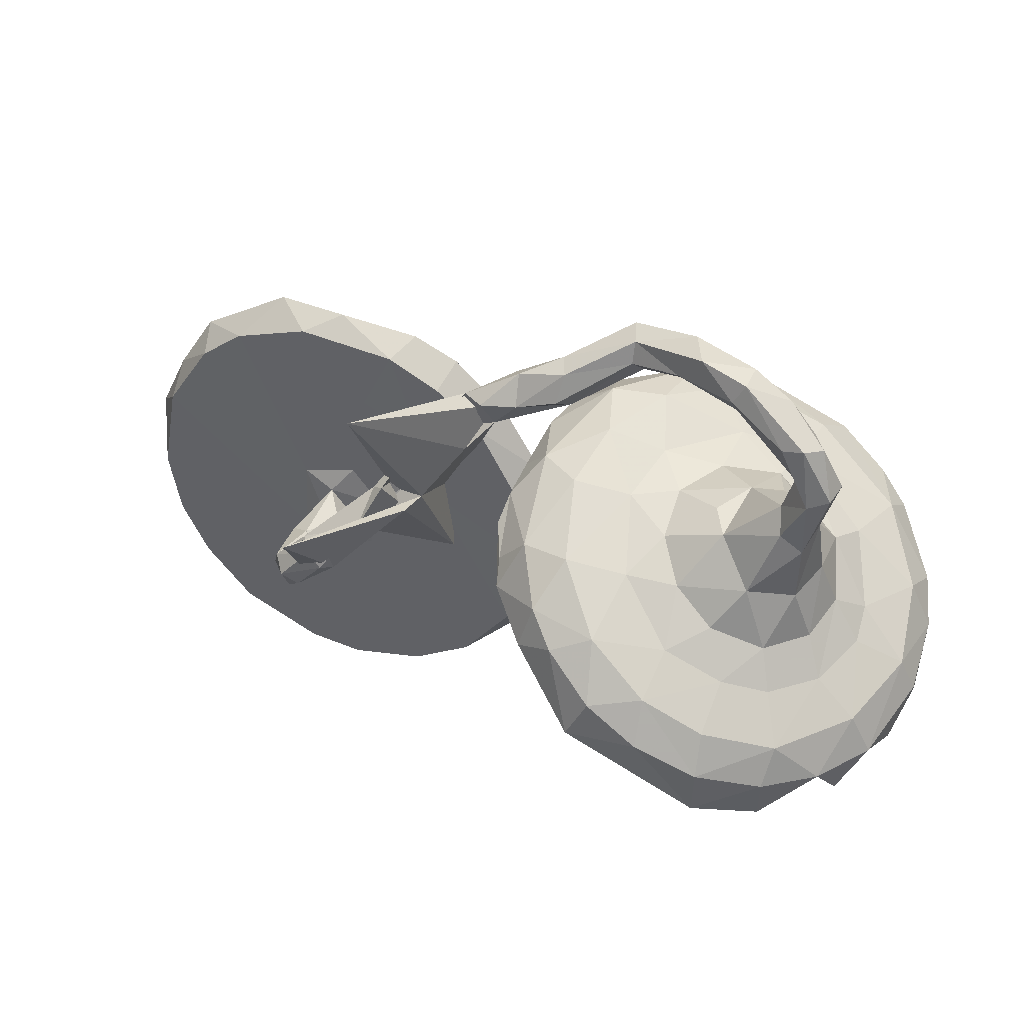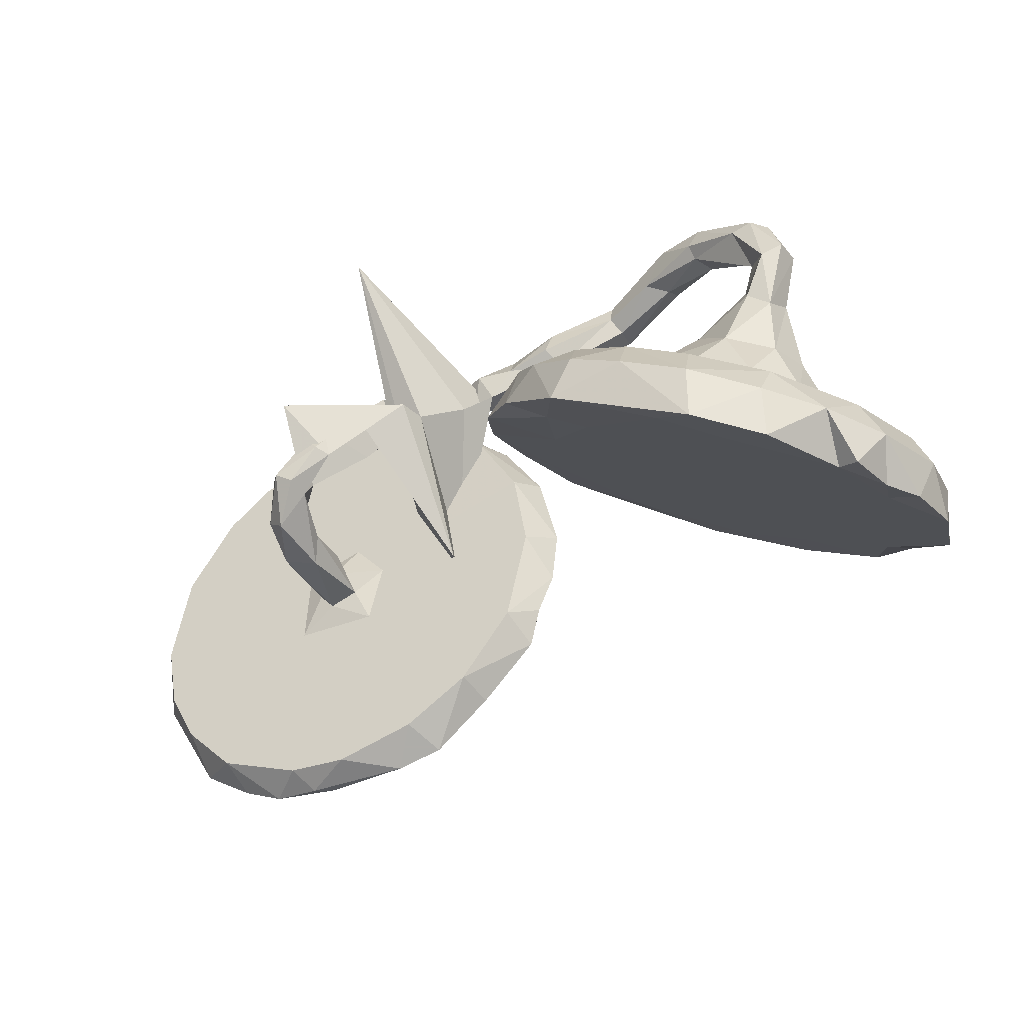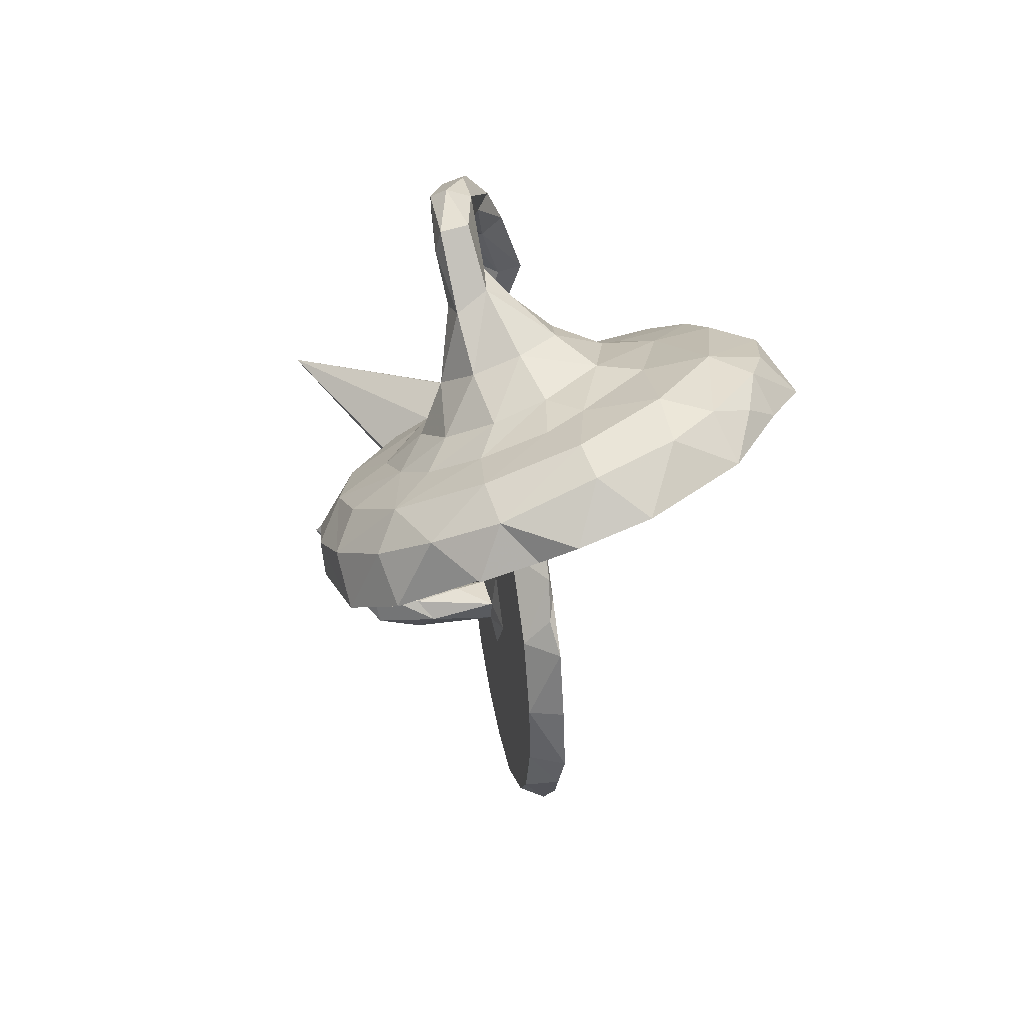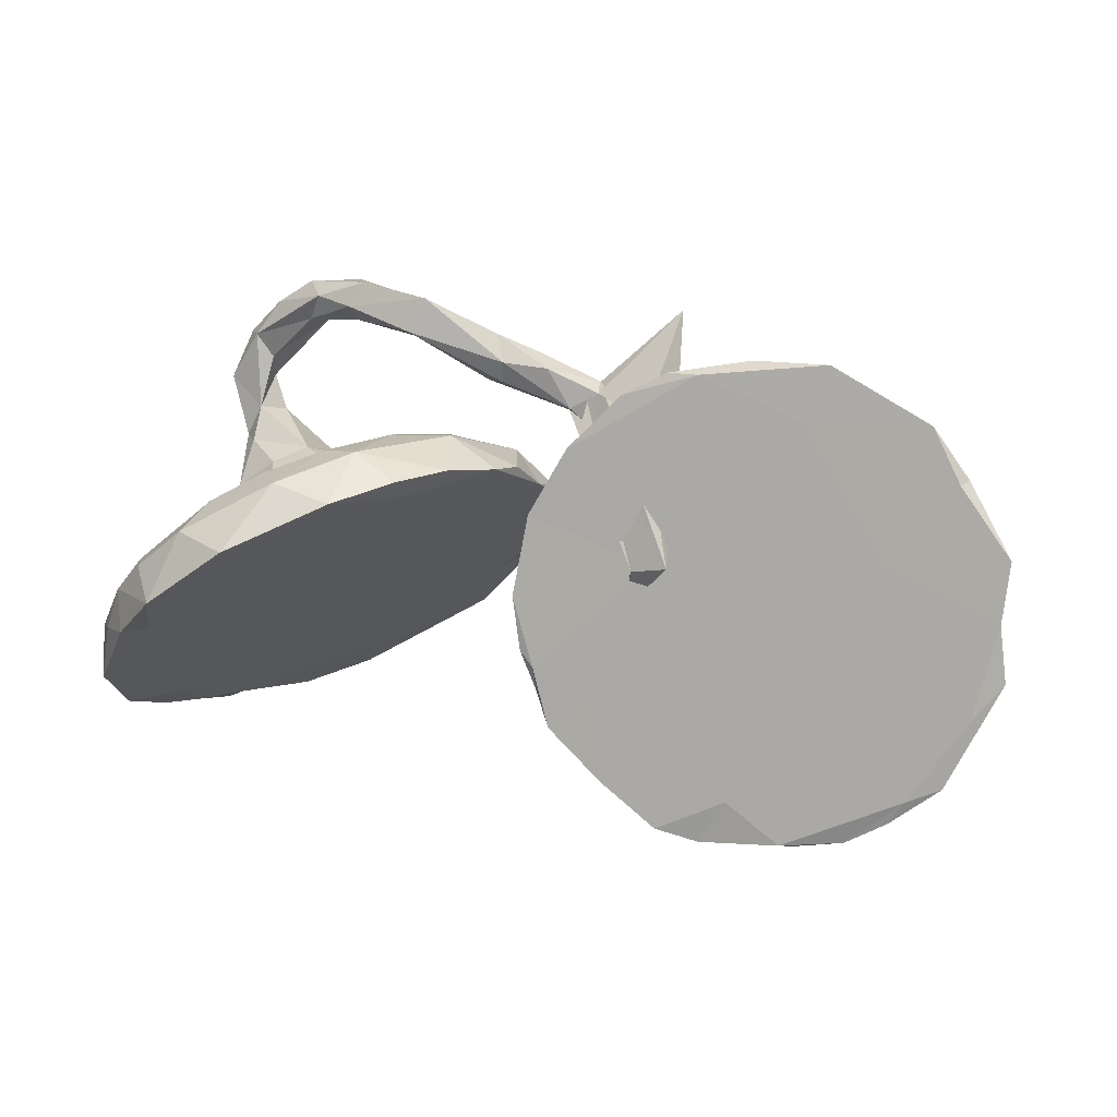
<metadata>
{"format":"obj","ext":"obj","renderer":"f3d","projection":"perspective","resolution":1024,"background":"white","views":[{"elev":29.0,"azim":21.8,"up":"+Y"},{"elev":-51.7,"azim":25.8,"up":"+Y"},{"elev":-20.7,"azim":84.4,"up":"+Y"},{"elev":18.7,"azim":-165.2,"up":"+Y"}]}
</metadata>
<code>
v 0.4073 0.126 -0.4488
v 0.552 0.01854 -0.4424
v 0.5097 0.1355 -0.3845
v 0.3456 0.2262 -0.3519
v 0.5988 0.05991 -0.3702
v 0.4319 0.05646 -0.3663
v 0.4825 0.1701 -0.3062
v 0.6363 -0.06518 -0.3803
v 0.2351 0.2045 -0.3775
v 0.654 0.002456 -0.3439
v 0.2952 0.2541 -0.227
v 0.3021 0.1513 -0.3697
v 0.6877 -0.08006 -0.3268
v 0.5919 -0.06312 -0.3566
v 0.3555 0.1973 -0.1634
v 0.3947 0.2191 -0.2809
v 0.7176 -0.1899 -0.2975
v 0.6414 0.03705 -0.2704
v 0.1443 0.2269 -0.299
v 0.07115 0.2324 -0.2232
v 0.09814 0.2657 -0.1189
v 0.2231 0.2682 -0.27
v 0.2039 0.2636 -0.1334
v 0.4654 0.1477 -0.2093
v 0.6009 0.02587 -0.1638
v 0.7302 -0.1044 -0.2562
v 0.7166 -0.07871 -0.1705
v 0.2726 0.06308 -0.1941
v 0.5713 0.04383 -0.08782
v 0.1884 0.4796 0.02343
v 0.01041 0.2134 -0.1333
v 0.3478 0.4484 0.05738
v 0.1399 0.1875 -0.2426
v 0.7538 -0.1685 -0.1851
v 0.4475 0.1459 -0.1164
v 0.46 -0.0866 -0.1673
v 0.3206 0.4925 0.07137
v 0.4201 0.4583 0.09047
v 0.5497 0.1095 -0.01895
v 0.4788 0.1619 -0.02149
v 0.2922 0.1568 0.04236
v 0.3483 0.175 -0.05201
v 0.2046 0.4642 0.07458
v 0.2144 0.4188 0.007187
v 0.3533 0.4814 0.1466
v 0.2013 0.4214 0.07917
v 0.4273 0.1817 0.02511
v 0.3004 0.4319 0.1171
v 0.05268 0.3245 0.05506
v 0.4482 0.4771 0.1335
v 0.341 0.4153 0.09347
v 0.2154 0.4016 0.05162
v 0.7567 -0.2394 -0.05881
v 0.2381 0.1976 -0.02898
v 0.5196 0.4312 0.1432
v 0.4236 0.4005 0.1524
v 0.5643 0.3678 0.1315
v 0.04708 0.3636 0.04405
v 0.4443 0.4087 0.1095
v 0.4435 0.4599 0.1745
v 0.1318 0.2345 -0.005936
v -0.2658 0.3718 0.01344
v -0.1838 0.328 0.003498
v 0.5516 0.2319 0.1064
v -0.4152 0.3997 0.02824
v 0.591 0.3633 0.1775
v 0.4191 0.423 0.1728
v -0.323 0.3737 0.003759
v -0.008208 0.1988 -0.05883
v 0.5338 0.3246 0.1348
v 0.06482 0.4094 0.07256
v -0.03432 0.3553 0.05279
v 0.7327 -0.1733 -0.03642
v 0.6207 0.2795 0.1401
v 0.548 0.179 0.05391
v -0.5566 0.4057 0.004834
v 0.08628 0.3201 0.08264
v 0.08139 0.3925 0.1125
v 0.6473 -0.07525 -0.05302
v 0.01558 0.1372 -0.01855
v -0.08755 0.2255 -0.01536
v -0.515 0.3059 -0.01257
v 0.5615 0.3652 0.2039
v -0.01541 0.3716 0.09796
v 0.2631 -0.05589 0.00926
v 0.5208 0.3593 0.1998
v -0.2982 0.3394 0.06549
v -0.2023 0.2847 0.05777
v 0.6474 -0.2187 -0.1692
v -0.01998 0.1007 -0.03355
v 0.6011 -0.03776 0.004496
v 0.5384 0.2841 0.1554
v -0.1208 0.209 0.0473
v 0.5139 0.2201 0.1424
v 0.5777 0.05373 0.0457
v 0.5797 0.1753 0.1046
v -0.06135 0.2661 0.1075
v 0.06885 0.3362 0.1231
v -0.7415 0.3139 -0.016
v -0.01238 0.3125 0.1215
v -0.4851 0.368 0.06595
v 0.6493 -0.1182 0.007594
v 0.6116 0.2679 0.1877
v 0.7444 -0.3006 -0.1478
v 0.5709 0.251 0.1938
v 0.2082 0.1516 0.0839
v -0.2532 0.02874 -0.05223
v -0.05108 0.06692 0.02463
v -0.1172 0.3214 0.1164
v -0.4186 0.1529 -0.03566
v 0.3788 0.1591 0.08681
v 0.5608 0.1369 0.1536
v -0.07435 0.2807 0.06146
v -0.07964 0.3105 0.1342
v -0.2053 0.3913 0.4413
v 0.003273 -0.04967 -0.05874
v -0.3685 0.2227 0.04359
v 0.4076 0.1342 0.1381
v -0.7257 0.27 0.04306
v -0.02771 0.1428 0.02482
v -0.7954 0.2157 -0.03393
v -0.2529 0.1693 0.0376
v -0.04096 -0.1777 -0.08186
v -0.1237 0.3071 0.08131
v 0.5216 0.1715 0.167
v -0.01411 -0.1502 -0.07155
v 0.2918 0.1032 0.1282
v 0.45 -0.2161 0.05374
v 0.6655 -0.3109 -0.04006
v -0.6345 0.3291 0.05554
v -0.03775 -0.08926 0.00012
v -0.1912 0.241 0.1586
v 0.5739 -0.0734 0.09016
v 0.5482 0.0272 0.1235
v -0.4142 0.04787 0.01378
v 0.7216 -0.3474 -0.0332
v -0.232 0.02705 0.01414
v -0.392 -0.04972 -0.06889
v -0.03881 0.07268 0.1469
v 0.1053 0.1782 0.1159
v -0.8085 0.2189 -0.006851
v -0.8912 0.09388 -0.05702
v -0.0468 -0.2251 -0.07667
v -0.6736 0.06679 -0.05646
v 0.678 -0.3582 0.02591
v -0.3595 -0.02712 0.002221
v -0.07536 -0.2867 -0.1001
v -0.2241 0.02362 -0.07778
v -0.871 -0.02577 -0.01036
v -0.1617 -0.2137 -0.09064
v 0.6032 -0.1504 0.1142
v -0.526 0.02349 0.00674
v 0.02864 0.1933 0.06767
v -0.2954 0.04476 -0.1097
v -0.1802 -0.3769 -0.1183
v -0.1105 0.2139 0.1375
v -0.8812 -0.01747 -0.07583
v 0.505 -0.07365 0.168
v 0.7074 -0.3039 0.09096
v -0.02952 0.1187 0.1059
v 0.3382 0.03715 0.1886
v 0.04709 0.08461 0.2266
v -0.1716 0.1351 0.209
v -0.4619 -0.004451 0.01995
v -0.1955 -0.3701 -0.05124
v 0.6752 -0.224 0.1139
v 0.4679 0.04672 0.1749
v -0.826 0.1433 0.01898
v -0.5449 -0.1162 -0.01756
v -0.4707 -0.08336 0.003077
v 0.2438 0.05017 0.2065
v -0.4979 -0.1518 -0.08875
v -0.8965 -0.1218 -0.08734
v -0.394 -0.1329 -0.0165
v 0.5268 -0.1482 0.1975
v -0.09233 -0.2575 -0.02989
v -0.4148 -0.3861 -0.1258
v 0.09275 -0.01532 0.1398
v -0.8418 -0.1913 -0.1038
v -0.2862 -0.4507 -0.1334
v 0.411 -0.02865 0.2051
v -0.6611 -0.3089 -0.05257
v -0.517 -0.4538 -0.1397
v -0.4187 -0.06968 0.005791
v 0.6532 -0.3862 0.1187
v -0.004218 -0.01117 0.2406
v -0.7342 -0.3493 -0.1277
v 0.1945 -0.1407 0.2244
v -0.8569 -0.1503 -0.03088
v -0.453 -0.0281 0.1572
v -0.3663 -0.4696 -0.1288
v 0.447 -0.1174 0.2419
v -0.01131 0.03236 0.2078
v -0.8011 -0.3189 -0.1194
v -0.6335 -0.439 -0.1277
v -0.4959 -0.04899 0.009056
v -0.5478 -0.4603 -0.119
v -0.8106 -0.2555 -0.0474
v -0.3166 -0.4312 -0.06444
v -0.7086 -0.3937 -0.1257
v 0.136 0.07856 0.2412
v 0.6171 -0.3664 0.1059
v 0.5614 -0.2307 0.2545
v -0.5717 -0.4373 -0.07197
v -0.2222 0.1323 0.1951
v -0.7232 -0.3606 -0.06243
v -0.2571 0.1536 0.2385
v -0.2424 0.1509 0.2038
v -0.1912 -0.08153 0.01196
v -0.1855 0.125 0.257
v -0.4643 -0.4543 -0.07193
v -0.4192 -0.03755 0.07973
v 0.4484 -0.3175 0.2187
v -0.2312 0.1656 0.2604
v -0.2813 0.0478 0.2213
v -0.4154 -0.07032 0.1657
v 0.3429 -0.05934 0.2639
v -0.3795 0.07244 0.3892
v -0.3427 0.049 0.2308
v -0.4936 -0.04272 0.1322
v -0.2697 0.09044 0.2931
v -0.4876 -0.1013 0.1583
v -0.3843 -0.01696 0.2475
v -0.3905 -0.06029 0.2637
v -0.4034 0.01707 0.2597
v -0.437 -0.1023 0.1295
v -0.4523 -0.01262 0.2847
v 0.6343 -0.3142 0.1974
v -0.42 -0.03631 0.21
v 0.1302 -0.1151 0.2605
v 0.06584 -0.08774 0.3057
v -0.3231 -0.008493 0.2954
v 0.09536 -0.002747 0.306
v 0.2194 -0.03093 0.3225
v -0.487 -0.0648 0.2306
v -0.3858 0.04477 0.2908
v -0.3406 -0.001672 0.3188
v -0.451 -0.1048 0.2442
v 0.3567 -0.3012 0.297
v -0.3624 0.02877 0.3218
v 0.3254 -0.209 0.3766
v 0.534 -0.3917 0.245
v 0.4372 -0.1863 0.3227
v 0.3284 -0.1231 0.3464
v 0.1425 -0.06003 0.3436
v 0.5461 -0.3054 0.2803
v -0.4287 -0.03711 0.314
v 0.2309 -0.1411 0.3766
v -0.3991 -0.05767 0.3036
v 0.4364 -0.2661 0.3485
v 0.1848 -0.2198 0.3651
v 0.4236 -0.3607 0.3208
f 182 204 169
f 174 169 204
f 149 182 169
f 206 204 182
f 206 194 200
f 187 200 194
f 195 206 200
f 198 194 206
f 187 195 200
f 204 206 195
f 244 192 217
f 181 217 192
f 234 244 217
f 243 192 244
f 243 203 192
f 175 192 203
f 250 203 243
f 231 186 230
f 178 230 186
f 251 231 230
f 233 186 231
f 228 202 185
f 145 185 202
f 159 228 185
f 242 202 228
f 219 207 208
f 132 208 207
f 205 219 208
f 236 207 219
f 221 214 207
f 132 207 214
f 236 221 207
f 209 214 221
f 218 215 163
f 205 163 215
f 210 218 163
f 223 215 218
f 115 163 205
f 219 205 215
f 115 205 208
f 209 210 163
f 232 218 210
f 221 232 210
f 224 218 232
f 209 221 210
f 237 232 221
f 225 236 219
f 223 219 215
f 216 184 212
f 164 212 184
f 190 216 212
f 226 184 216
f 164 190 212
f 229 216 190
f 224 226 216
f 170 184 226
f 227 229 190
f 224 216 229
f 227 190 220
f 164 220 190
f 235 227 220
f 222 220 196
f 164 196 220
f 170 222 196
f 235 220 222
f 211 199 204
f 174 204 199
f 197 211 204
f 191 199 211
f 198 182 189
f 149 189 182
f 173 198 189
f 206 182 198
f 195 197 204
f 191 211 197
f 180 199 191
f 183 197 195
f 245 234 233
f 201 233 234
f 231 245 233
f 248 234 245
f 248 244 234
f 241 244 248
f 251 248 245
f 171 234 217
f 250 243 244
f 241 250 244
f 252 250 241
f 246 203 250
f 228 203 246
f 252 246 250
f 251 245 231
f 188 251 230
f 178 188 230
f 239 251 188
f 213 239 188
f 252 251 239
f 192 175 158
f 133 158 175
f 181 192 158
f 167 181 158
f 161 217 181
f 161 181 167
f 134 167 158
f 171 217 161
f 127 171 161
f 173 157 179
f 172 179 157
f 194 173 179
f 149 157 173
f 144 172 157
f 187 179 172
f 177 155 180
f 165 180 155
f 191 177 180
f 138 155 177
f 142 144 157
f 110 172 144
f 121 144 142
f 149 142 157
f 147 165 155
f 150 147 155
f 176 165 147
f 123 147 150
f 138 150 155
f 172 138 177
f 107 150 138
f 183 172 177
f 110 138 172
f 174 165 176
f 143 176 147
f 168 141 142
f 121 142 141
f 149 168 142
f 119 141 168
f 99 121 141
f 100 77 98
f 46 98 77
f 78 100 98
f 97 77 100
f 49 77 97
f 114 97 100
f 100 84 114
f 109 114 84
f 78 84 100
f 72 109 84
f 154 114 109
f 134 95 96
f 39 96 95
f 112 134 96
f 133 95 134
f 74 112 96
f 167 134 112
f 125 94 118
f 47 118 94
f 167 125 118
f 105 94 125
f 125 112 105
f 103 105 112
f 167 112 125
f 74 103 112
f 83 105 103
f 92 94 105
f 86 92 105
f 64 94 92
f 83 103 66
f 74 66 103
f 55 83 66
f 86 105 83
f 60 86 83
f 107 81 90
f 93 90 81
f 116 107 90
f 68 81 107
f 107 110 68
f 82 68 110
f 138 110 107
f 76 68 82
f 144 82 110
f 82 99 76
f 130 76 99
f 121 99 82
f 119 130 99
f 101 76 130
f 63 81 68
f 101 65 76
f 68 76 65
f 87 65 101
f 62 68 65
f 129 89 104
f 17 104 89
f 136 129 104
f 128 89 129
f 109 72 124
f 113 124 72
f 132 109 124
f 46 78 98
f 64 47 94
f 111 118 47
f 64 74 96
f 56 92 86
f 223 225 219
f 227 236 225
f 229 225 223
f 238 235 222
f 223 224 229
f 239 213 242
f 202 242 213
f 252 239 242
f 128 202 213
f 242 228 246
f 252 242 246
f 240 221 236
f 227 240 236
f 237 221 240
f 247 237 240
f 247 240 227
f 224 223 218
f 249 232 237
f 249 224 232
f 225 229 227
f 238 224 249
f 247 227 235
f 238 222 226
f 170 226 222
f 224 238 226
f 247 235 238
f 247 238 249
f 251 241 248
f 252 241 251
f 247 249 237
f 85 28 36
f 6 36 28
f 128 85 36
f 80 28 85
f 178 80 85
f 33 28 80
f 153 69 120
f 31 120 69
f 160 153 120
f 21 69 153
f 63 93 81
f 108 90 93
f 21 31 69
f 80 120 31
f 33 80 31
f 139 120 80
f 88 93 63
f 62 88 63
f 122 93 88
f 62 63 68
f 88 62 87
f 65 87 62
f 122 88 87
f 117 87 101
f 106 61 140
f 153 140 61
f 201 106 140
f 54 61 106
f 23 61 54
f 41 54 106
f 21 153 61
f 162 140 153
f 23 21 61
f 58 113 72
f 115 124 113
f 91 102 79
f 73 79 102
f 29 91 79
f 151 102 91
f 27 79 73
f 166 73 102
f 25 29 79
f 95 91 29
f 39 95 29
f 133 91 95
f 111 47 41
f 42 41 47
f 127 111 41
f 127 41 106
f 42 54 41
f 44 77 49
f 113 49 97
f 58 49 113
f 156 113 97
f 71 72 84
f 44 49 58
f 71 58 72
f 78 71 84
f 30 58 71
f 15 23 54
f 22 21 23
f 24 29 25
f 27 25 79
f 40 35 47
f 42 47 35
f 75 40 47
f 39 35 40
f 15 54 42
f 35 15 42
f 75 39 40
f 96 39 75
f 29 35 39
f 64 75 47
f 52 77 44
f 51 52 44
f 46 77 52
f 30 44 58
f 32 44 30
f 32 51 44
f 48 52 51
f 59 51 32
f 48 46 52
f 43 46 48
f 78 46 43
f 45 43 48
f 71 78 43
f 30 71 43
f 37 30 43
f 38 59 32
f 56 51 59
f 37 38 32
f 57 59 38
f 56 48 51
f 70 56 59
f 30 37 32
f 50 38 37
f 43 45 37
f 50 37 45
f 70 59 57
f 64 70 57
f 55 57 38
f 60 50 45
f 67 60 45
f 55 50 60
f 38 50 55
f 83 55 60
f 66 57 55
f 34 17 26
f 13 26 17
f 27 34 26
f 104 17 34
f 89 36 14
f 6 14 36
f 17 89 14
f 128 36 89
f 33 6 28
f 31 21 20
f 22 20 21
f 33 31 20
f 24 35 29
f 13 8 10
f 2 10 8
f 26 13 10
f 17 8 13
f 186 139 178
f 80 178 139
f 193 139 186
f 169 196 152
f 164 152 196
f 168 169 152
f 170 196 169
f 174 170 169
f 201 234 171
f 209 148 154
f 114 154 148
f 214 209 154
f 163 148 209
f 171 106 201
f 127 106 171
f 162 201 140
f 233 201 162
f 203 151 175
f 133 175 151
f 166 151 203
f 102 151 166
f 228 166 203
f 166 228 159
f 73 166 159
f 154 132 214
f 156 163 115
f 208 132 115
f 124 115 132
f 156 148 163
f 193 160 139
f 120 139 160
f 162 160 193
f 153 160 162
f 186 162 193
f 188 178 85
f 128 188 85
f 213 188 128
f 129 145 202
f 159 185 145
f 174 184 170
f 146 184 174
f 137 174 176
f 199 165 174
f 149 169 168
f 180 165 199
f 33 12 6
f 1 6 12
f 9 12 33
f 1 12 9
f 19 9 33
f 19 22 9
f 4 9 22
f 20 22 19
f 20 19 33
f 18 10 5
f 2 5 10
f 3 18 5
f 26 10 18
f 24 18 7
f 3 7 18
f 16 24 7
f 25 18 24
f 4 7 3
f 2 3 5
f 4 16 7
f 15 24 16
f 16 4 11
f 22 11 4
f 15 16 11
f 23 11 22
f 8 14 2
f 6 2 14
f 17 14 8
f 1 2 6
f 1 3 2
f 4 3 1
f 9 4 1
f 136 145 129
f 128 129 202
f 113 156 115
f 97 148 156
f 53 73 159
f 114 148 97
f 109 132 154
f 91 133 151
f 134 158 133
f 118 161 167
f 118 127 161
f 111 127 118
f 82 144 121
f 143 123 126
f 116 126 123
f 176 143 126
f 147 123 143
f 18 27 26
f 73 34 27
f 25 27 18
f 135 137 122
f 93 122 137
f 117 135 122
f 146 137 135
f 152 117 130
f 101 130 117
f 119 152 130
f 135 117 152
f 123 150 107
f 159 145 136
f 53 159 136
f 164 135 152
f 87 117 122
f 99 141 119
f 152 119 168
f 146 135 164
f 184 146 164
f 174 137 146
f 131 137 176
f 108 137 131
f 126 131 176
f 116 131 126
f 15 35 24
f 11 23 15
f 64 96 75
f 57 74 64
f 70 64 92
f 56 70 92
f 67 48 56
f 86 67 56
f 45 48 67
f 57 66 74
f 60 67 86
f 53 104 34
f 73 53 34
f 136 104 53
f 183 177 191
f 197 183 191
f 187 194 179
f 198 173 194
f 183 195 187
f 186 233 162
f 183 187 172
f 149 173 189
f 108 131 116
f 107 116 123
f 93 137 108
f 90 108 116

</code>
